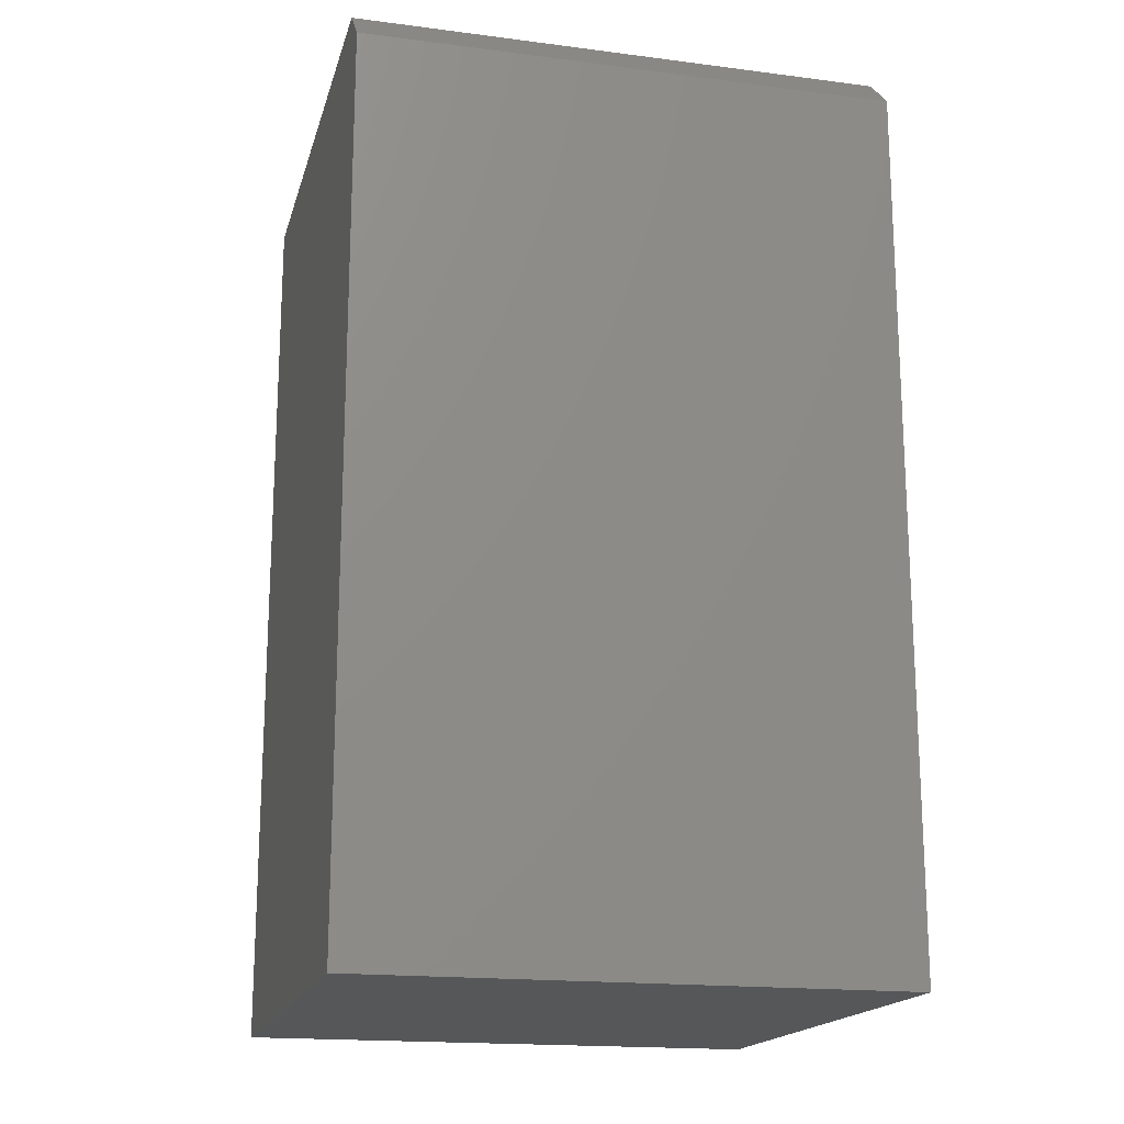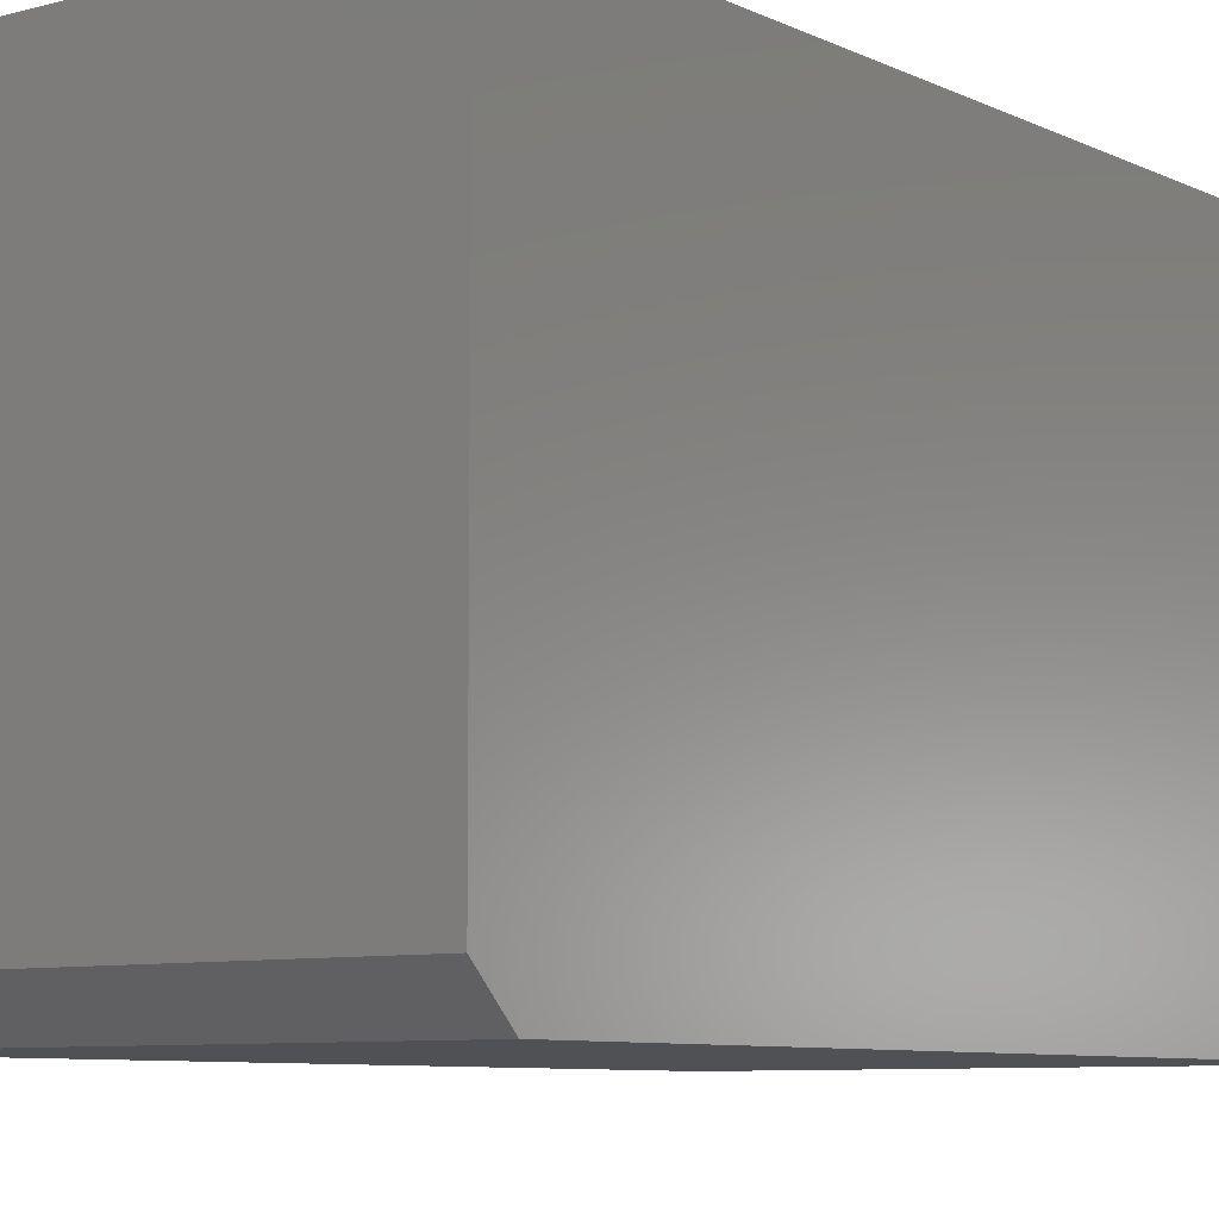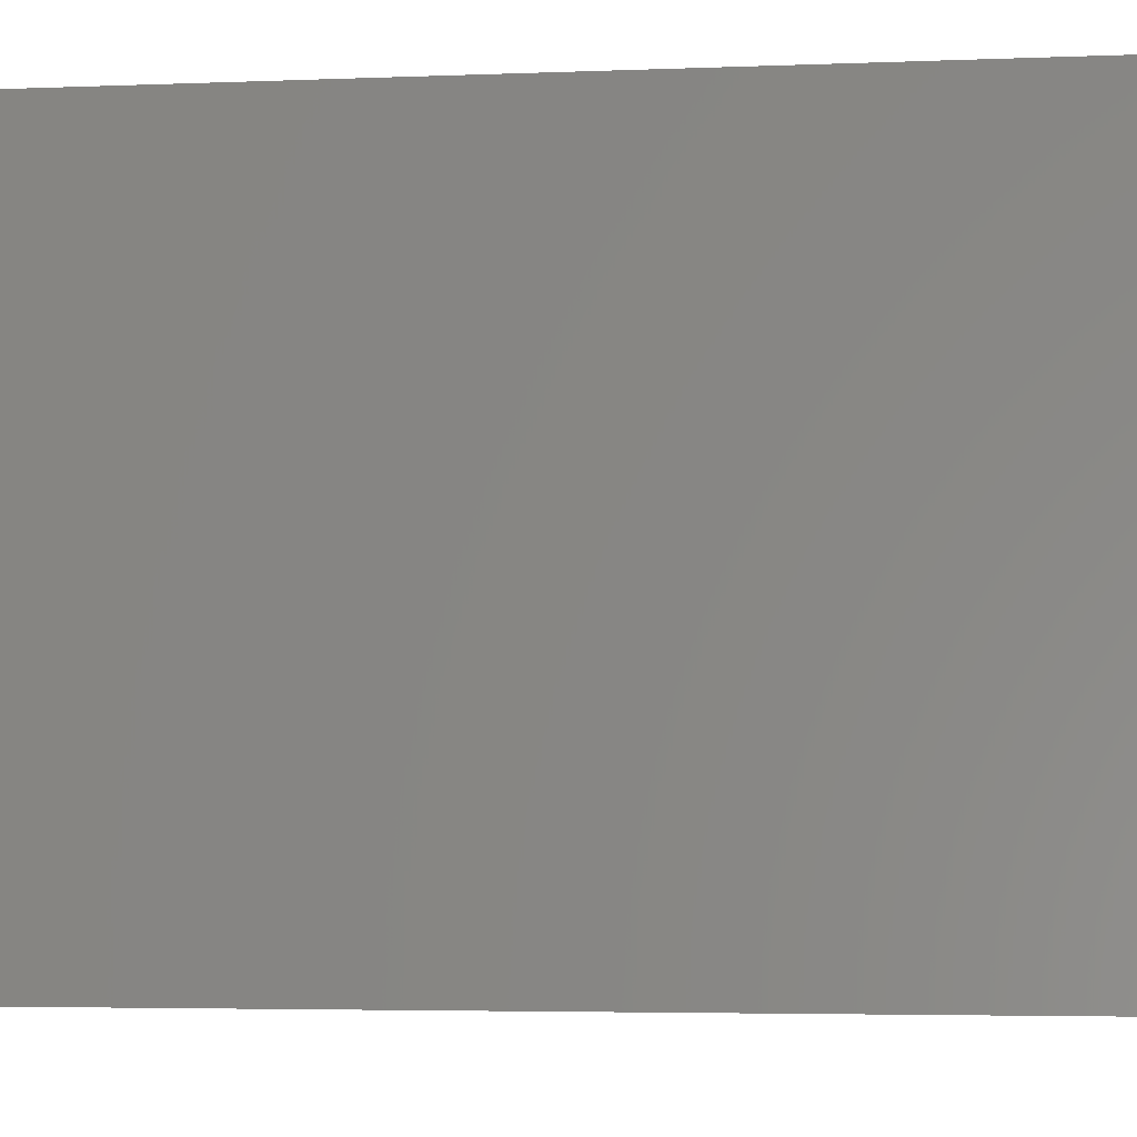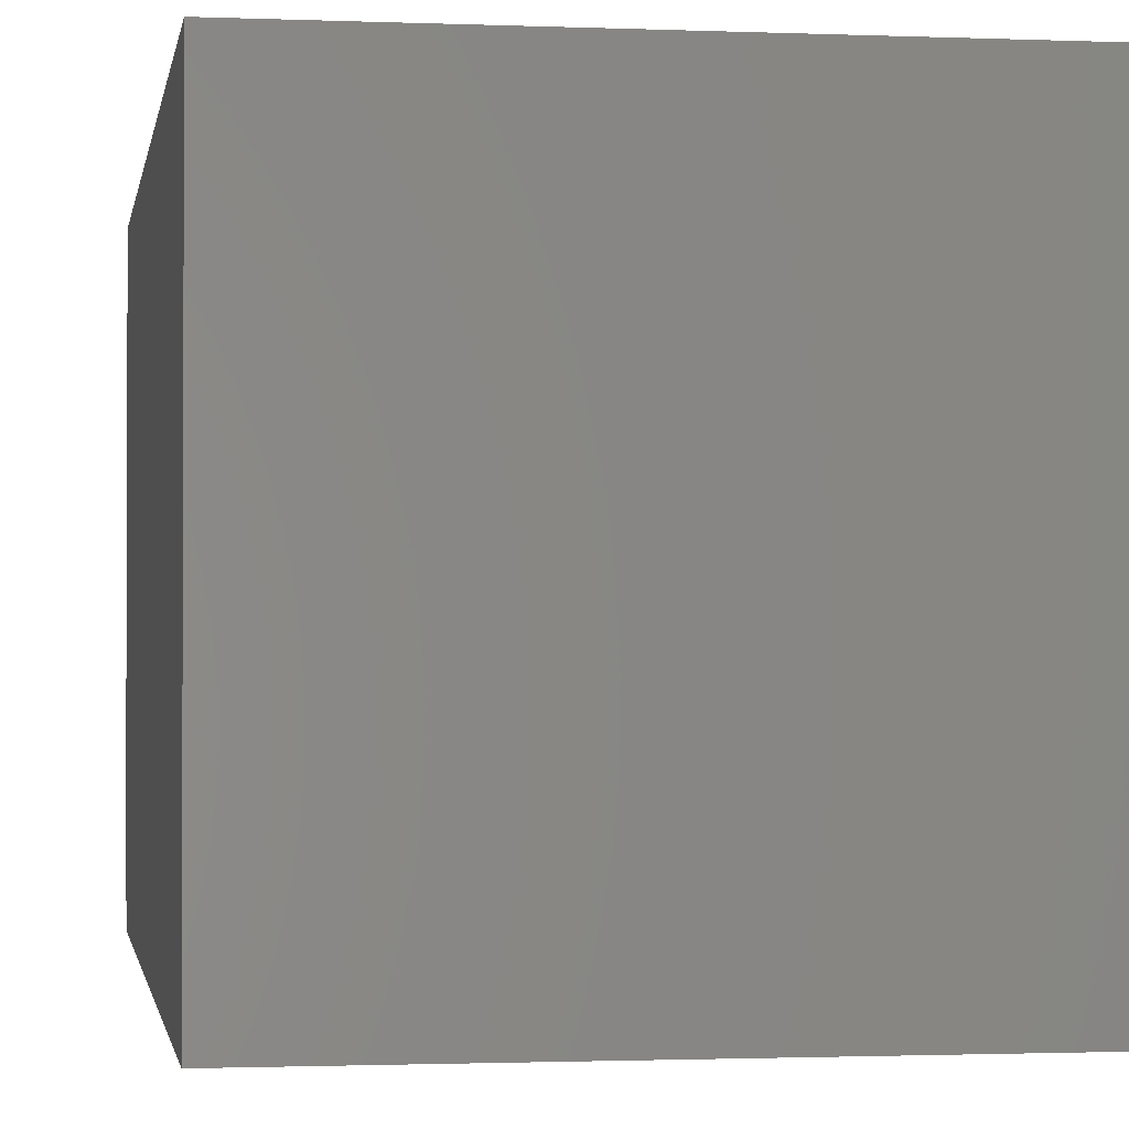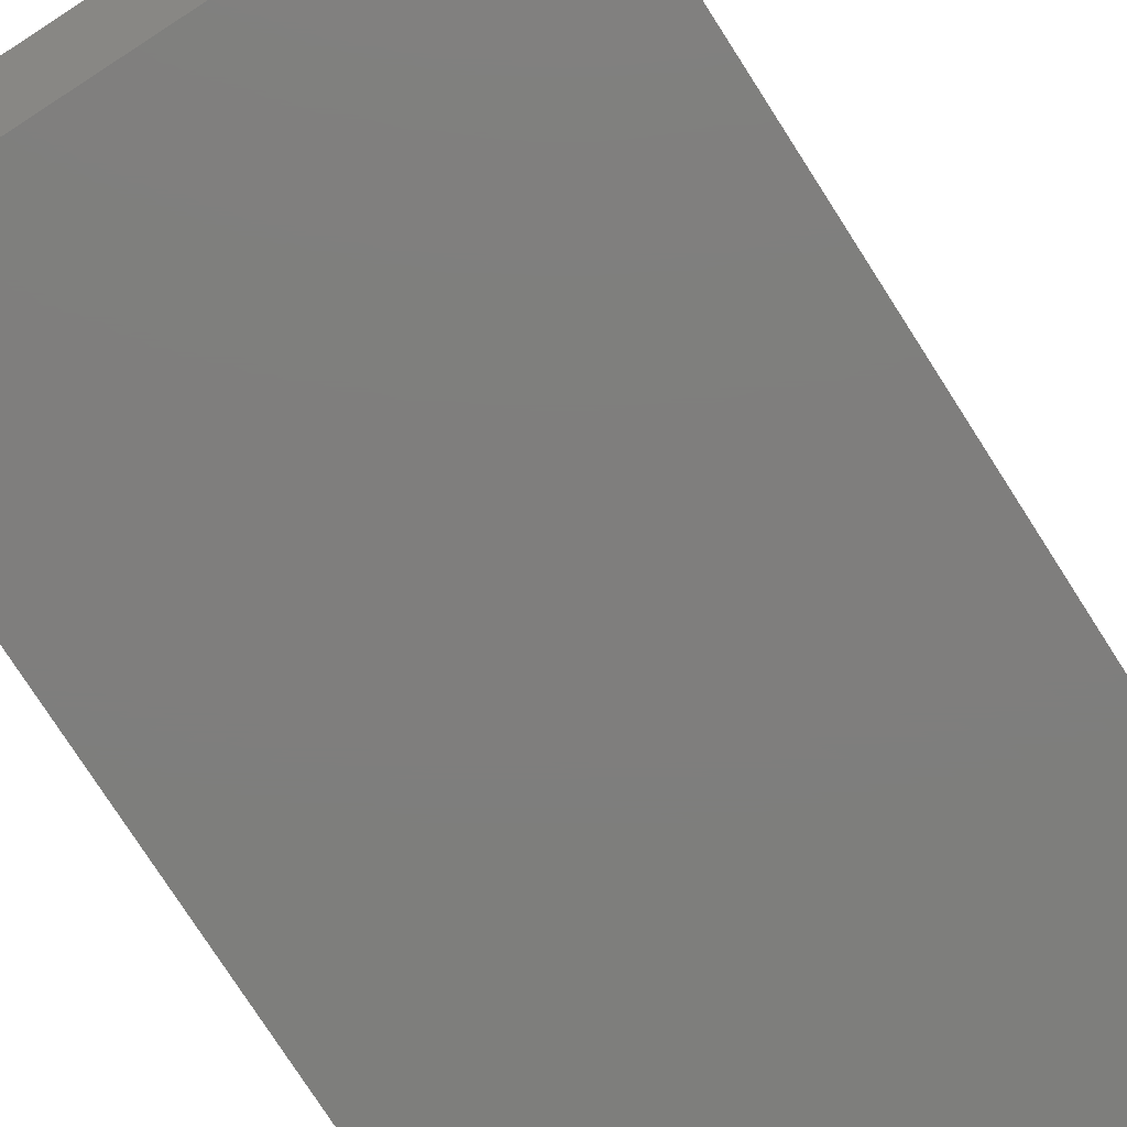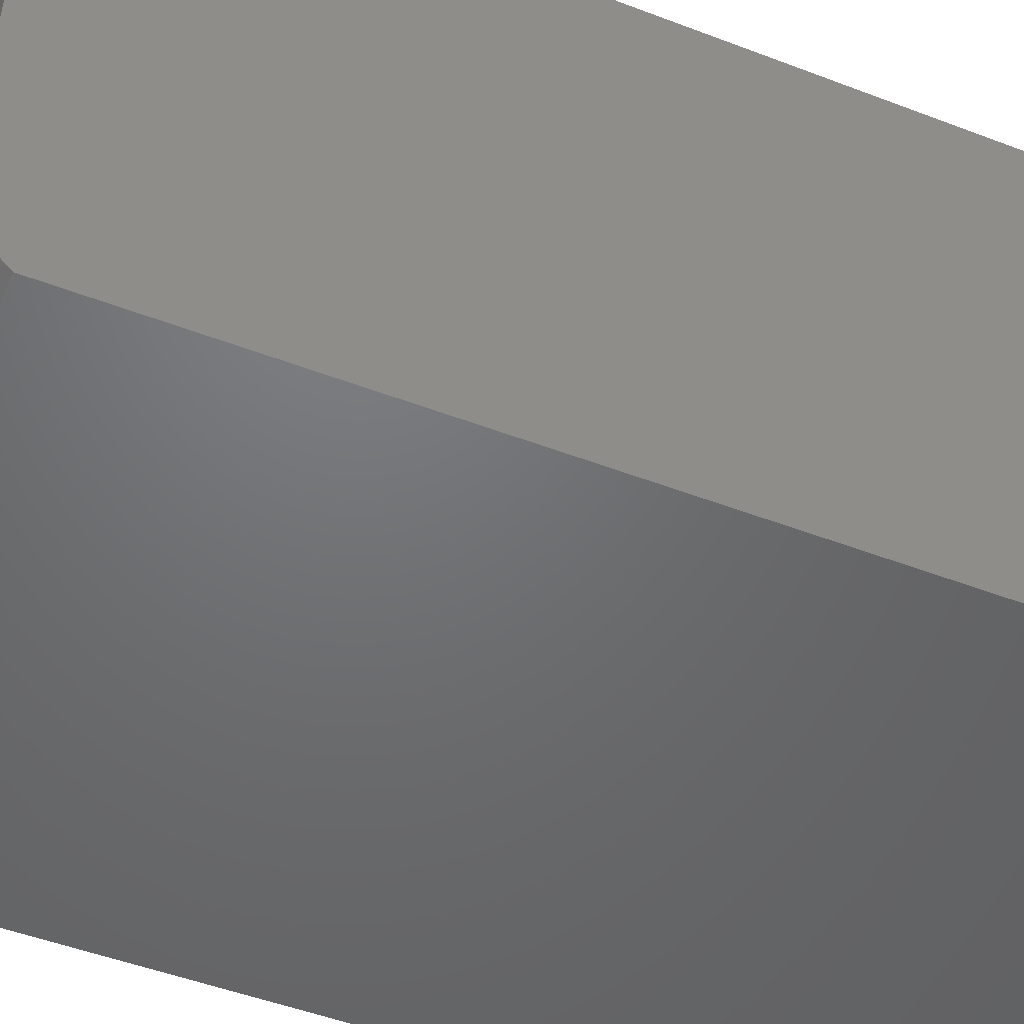
<metadata>
{"format":"stl","ext":"stl","renderer":"f3d","projection":"perspective","resolution":1024,"background":"white","views":[{"elev":-17.7,"azim":-14.2,"up":"+Z"},{"elev":-7.7,"azim":37.2,"up":"+Y"},{"elev":-3.7,"azim":98.5,"up":"+Y"},{"elev":-1.4,"azim":171.2,"up":"+Y"},{"elev":-78.2,"azim":32.8,"up":"+Y"},{"elev":-49.2,"azim":67.0,"up":"+Y"}]}
</metadata>
<code>
# stl→obj: 10 verts, 16 faces
v -0.2065 -0.2846 0.75
v 0.2299 -0.2846 0.75
v -0.2065 0.1206 0.75
v 0.2299 0.1206 0.75
v -0.2065 0.1206 0
v -0.2065 -0.3159 0
v -0.2065 -0.3159 0.7188
v 0.2299 -0.3159 0
v 0.2299 0.1206 0
v 0.2299 -0.3159 0.7188
f 1 2 3
f 3 2 4
f 5 6 3
f 3 6 7
f 3 7 1
f 8 9 10
f 10 9 4
f 10 4 2
f 6 8 7
f 7 8 10
f 1 7 2
f 2 7 10
f 6 5 8
f 8 5 9
f 9 5 4
f 4 5 3

</code>
